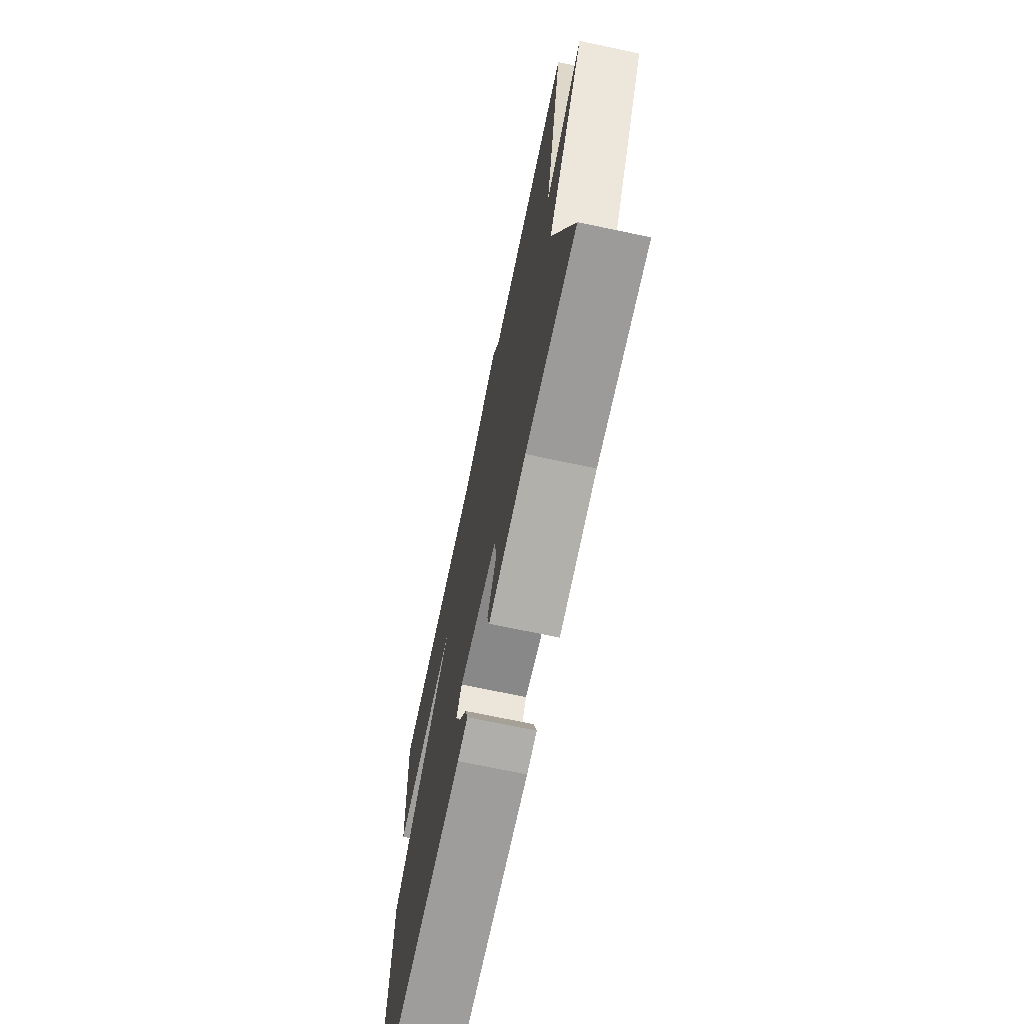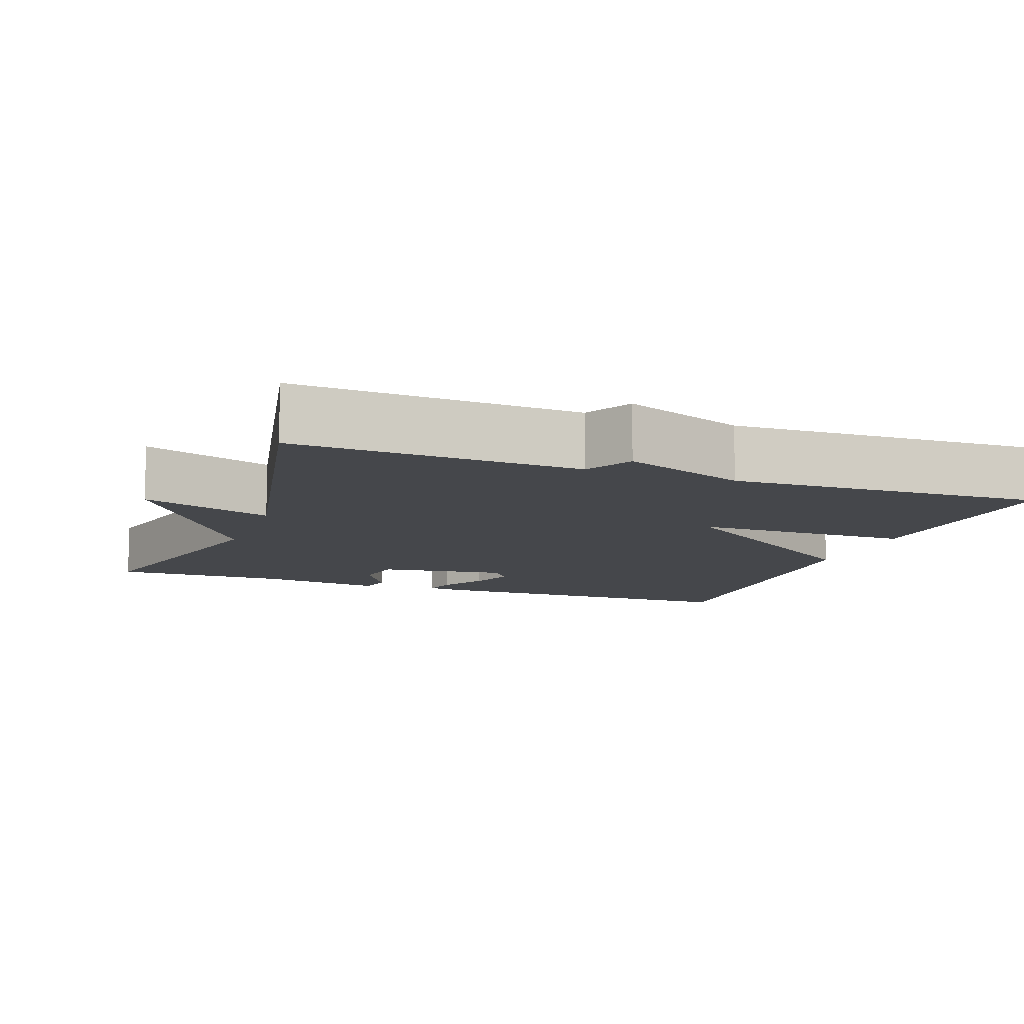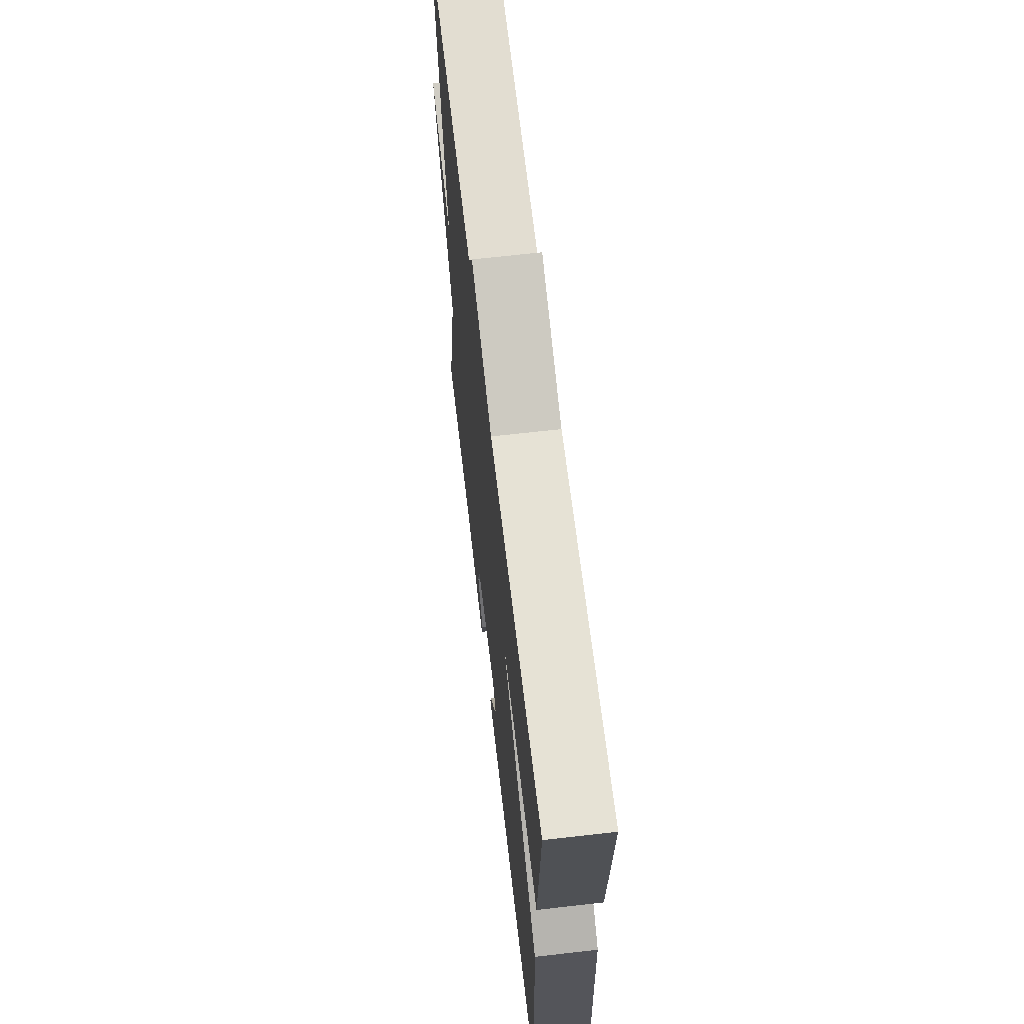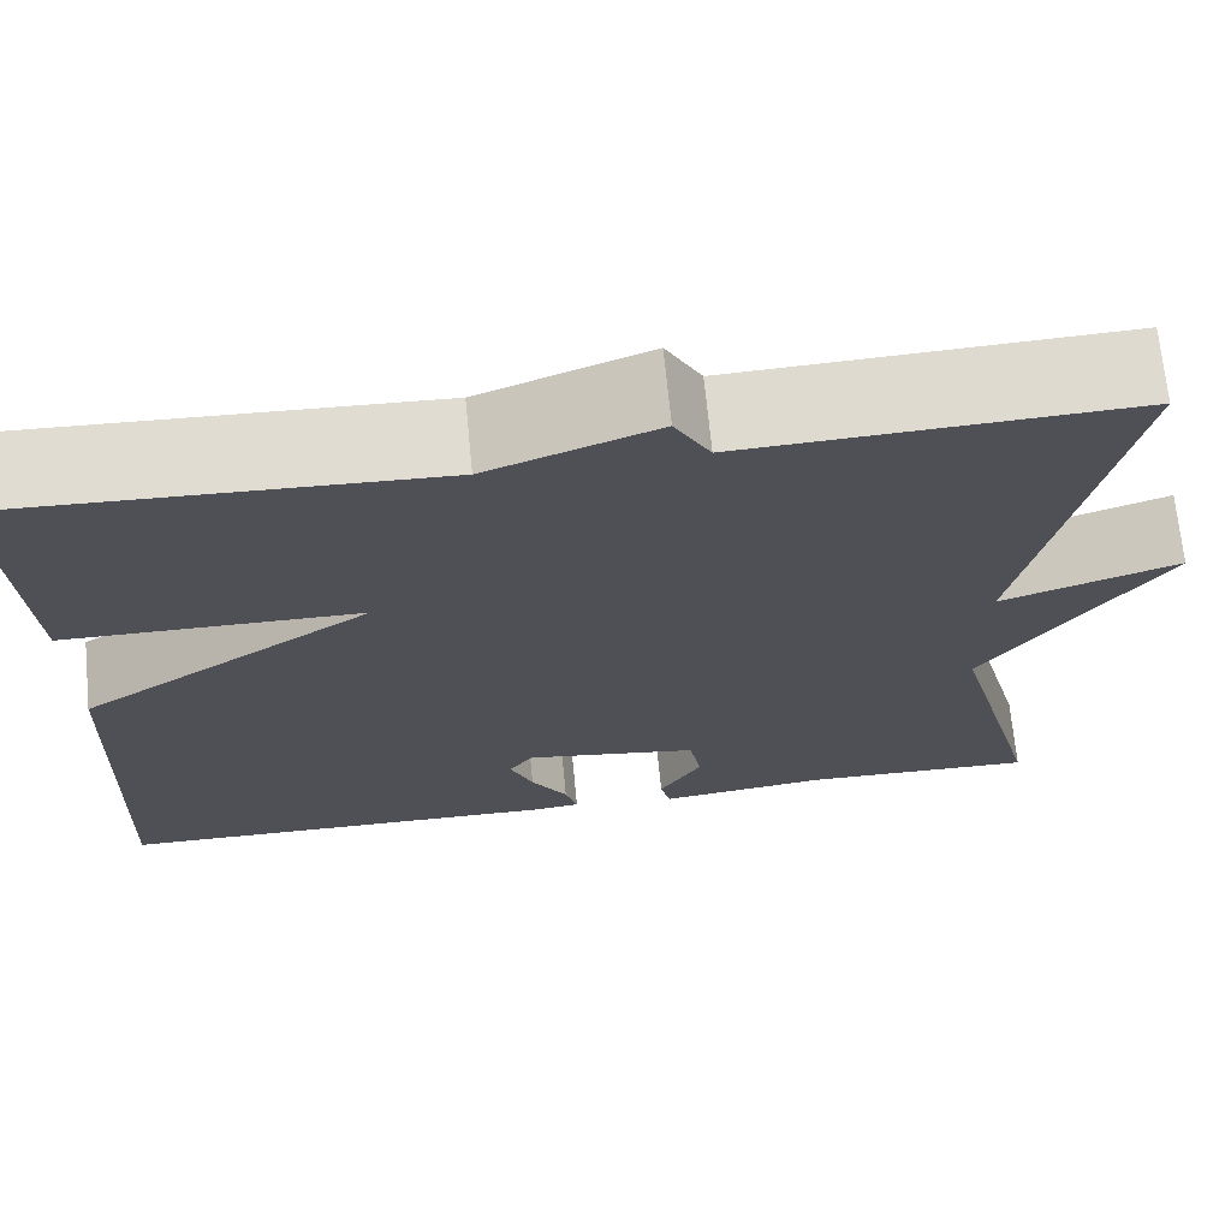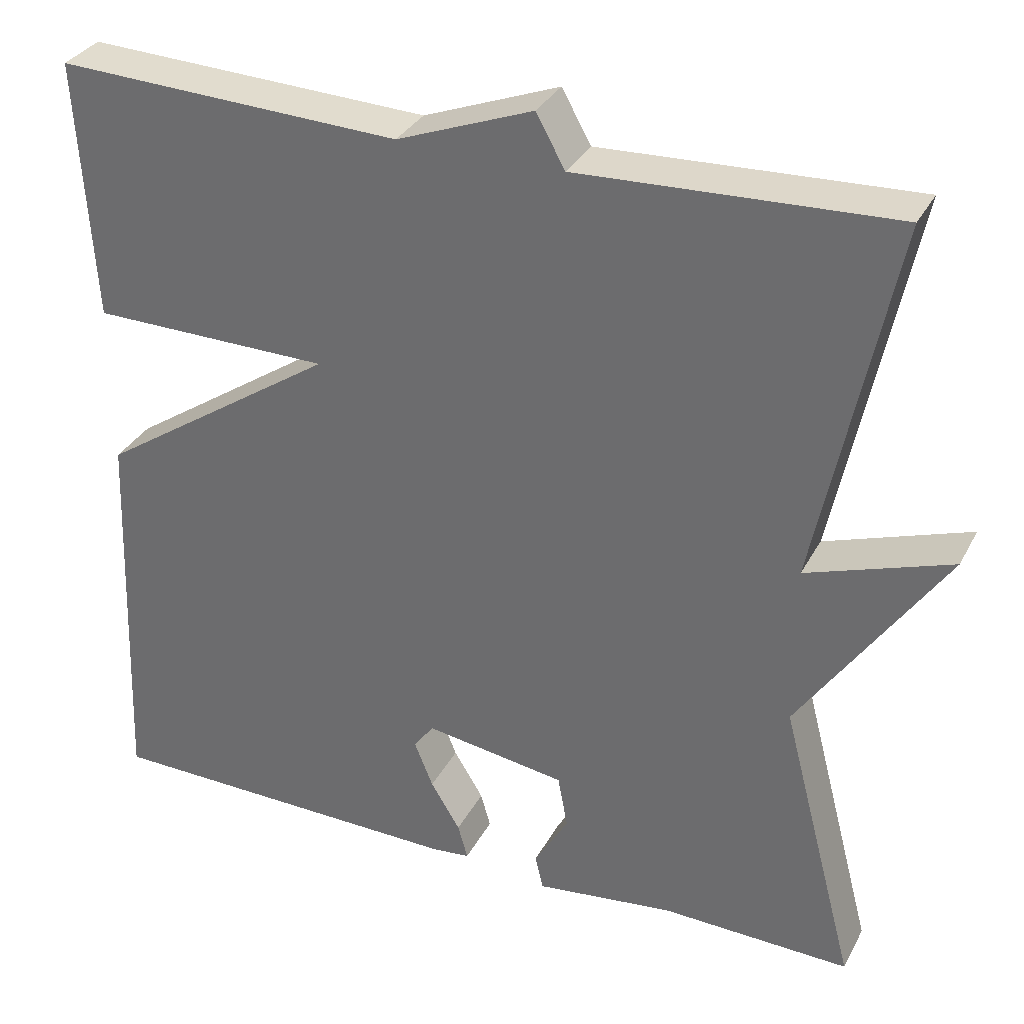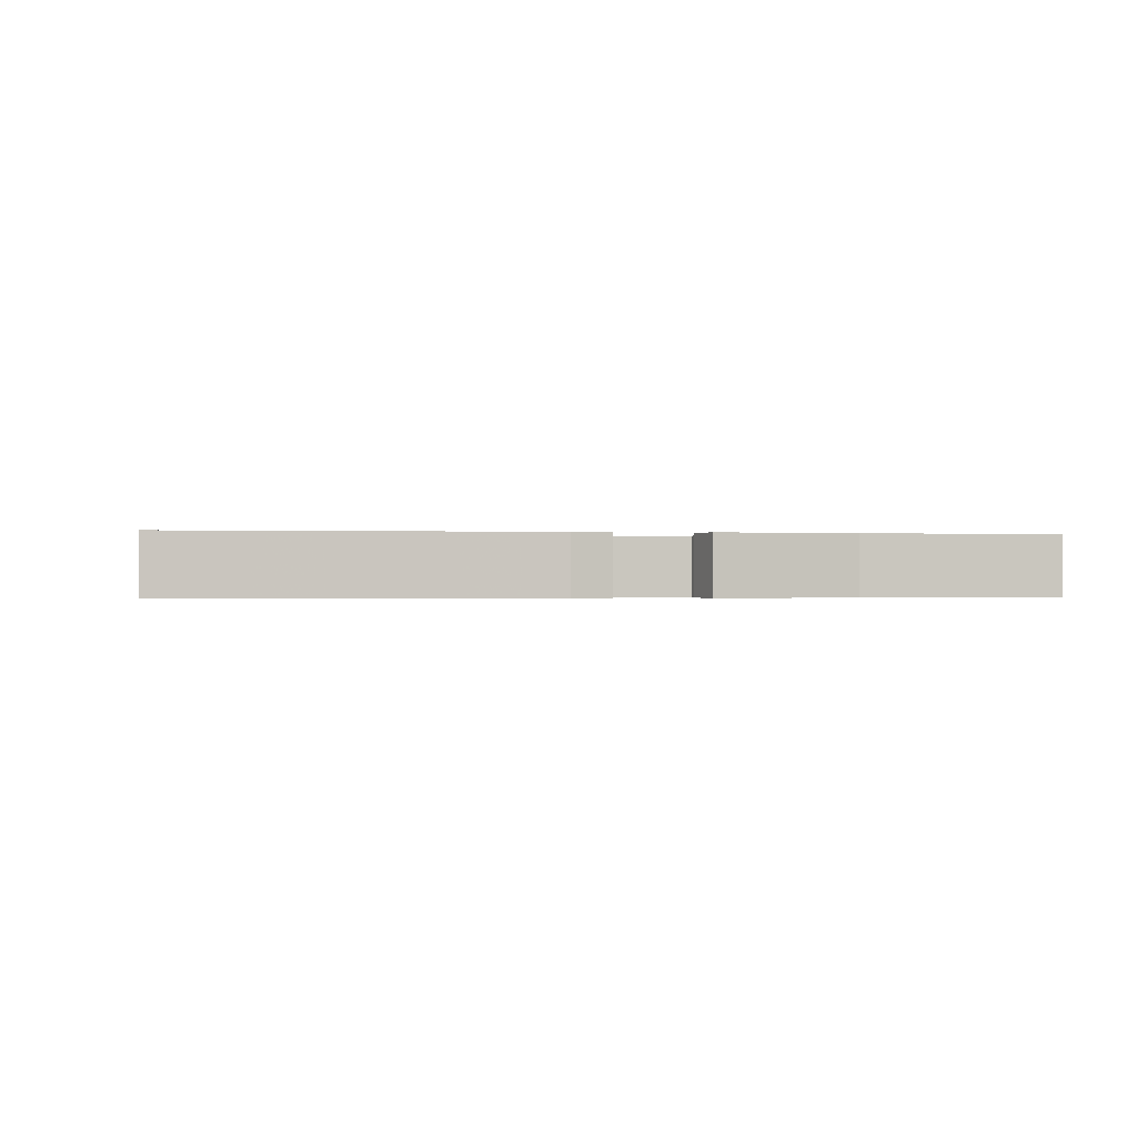
<metadata>
{"format":"obj","ext":"obj","renderer":"f3d","projection":"perspective","resolution":1024,"background":"white","views":[{"elev":-71.4,"azim":-101.9,"up":"+Z"},{"elev":-10.6,"azim":-20.1,"up":"+Y"},{"elev":66.1,"azim":83.4,"up":"+Z"},{"elev":69.9,"azim":174.4,"up":"+Z"},{"elev":32.7,"azim":-155.8,"up":"+Z"},{"elev":-0.4,"azim":169.6,"up":"+Y"}]}
</metadata>
<code>
v -0.5 0.07 -0.5
v -0.408 0.07 -0.148
v -0.583 0.07 0.112
v -0.408 0.07 0.052
v -0.5 0.07 0.5
v -0.119 0.07 0.483
v -0.084 0.07 0.546
v 0.081 0.07 0.483
v 0.5 0.07 0.5
v 0.481 0.07 0.183
v 0.189 0.07 0.18
v 0.481 0.07 -0.017
v 0.5 0.07 -0.5
v 0.052 0.07 -0.507
v 0.006 0.07 -0.502
v 0.018 0.07 -0.459
v 0.054 0.07 -0.4
v 0.077 0.07 -0.343
v 0.052 0.07 -0.31
v -0.12 0.07 -0.336
v -0.132 0.07 -0.401
v -0.09 0.07 -0.473
v -0.1 0.07 -0.515
v -0.269 0.07 -0.494
v -0.5 0 -0.5
v -0.408 0 -0.148
v -0.583 0 0.112
v -0.408 0 0.052
v -0.5 0 0.5
v -0.119 0 0.483
v -0.084 0 0.546
v 0.081 0 0.483
v 0.5 0 0.5
v 0.481 0 0.183
v 0.189 0 0.18
v 0.481 0 -0.017
v 0.5 0 -0.5
v 0.052 0 -0.507
v 0.006 0 -0.502
v 0.018 0 -0.459
v 0.054 0 -0.4
v 0.077 0 -0.343
v 0.052 0 -0.31
v -0.12 0 -0.336
v -0.132 0 -0.401
v -0.09 0 -0.473
v -0.1 0 -0.515
v -0.269 0 -0.494
f 21 22 23 24
f 24 1 2
f 21 24 2
f 20 21 2
f 2 3 4
f 20 2 4
f 19 20 4
f 15 16 17
f 14 15 17
f 13 14 17
f 12 13 17
f 12 17 18
f 11 12 18 19
f 8 9 10 11
f 8 11 19
f 7 8 19
f 6 7 19
f 4 5 6 19
f 48 47 46 45
f 26 25 48
f 26 48 45
f 26 45 44
f 28 27 26
f 28 26 44
f 28 44 43
f 41 40 39
f 41 39 38
f 41 38 37
f 41 37 36
f 42 41 36
f 43 42 36 35
f 35 34 33 32
f 43 35 32
f 43 32 31
f 43 31 30
f 43 30 29 28
f 1 25 26 2
f 2 26 27 3
f 3 27 28 4
f 4 28 29 5
f 5 29 30 6
f 6 30 31 7
f 7 31 32 8
f 8 32 33 9
f 9 33 34 10
f 10 34 35 11
f 11 35 36 12
f 12 36 37 13
f 13 37 38 14
f 14 38 39 15
f 15 39 40 16
f 16 40 41 17
f 17 41 42 18
f 18 42 43 19
f 19 43 44 20
f 20 44 45 21
f 21 45 46 22
f 22 46 47 23
f 23 47 48 24
f 24 48 25 1

</code>
